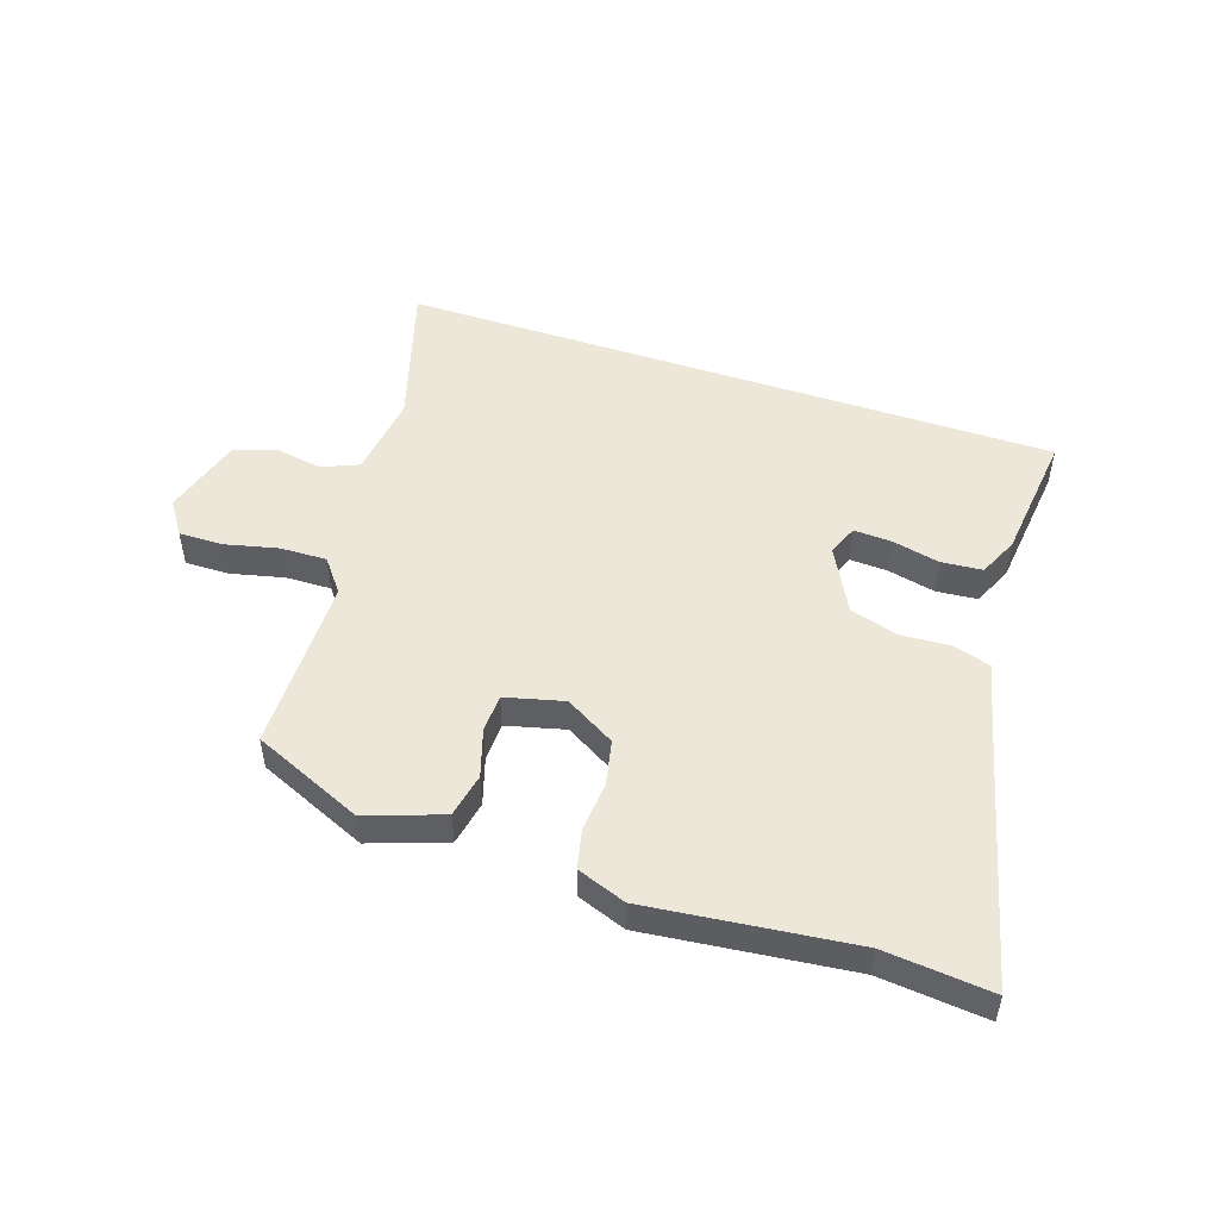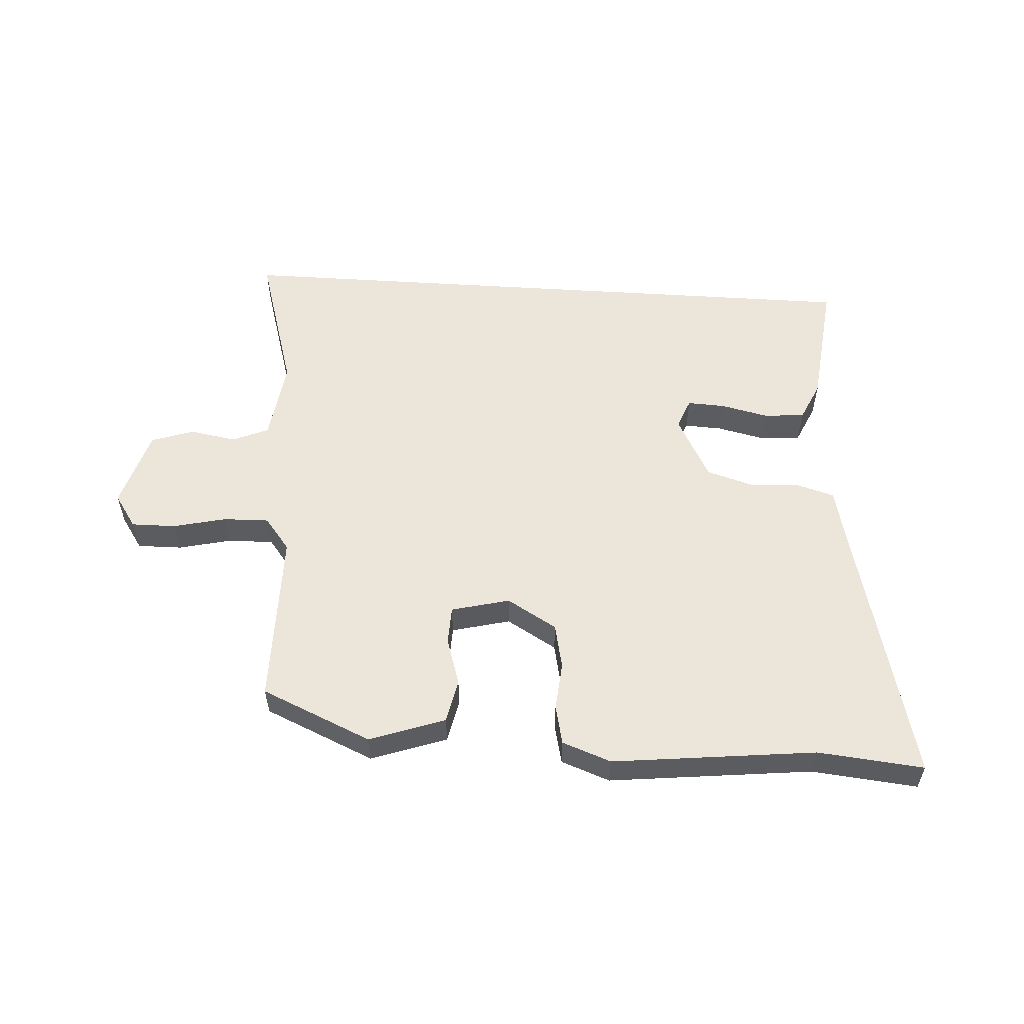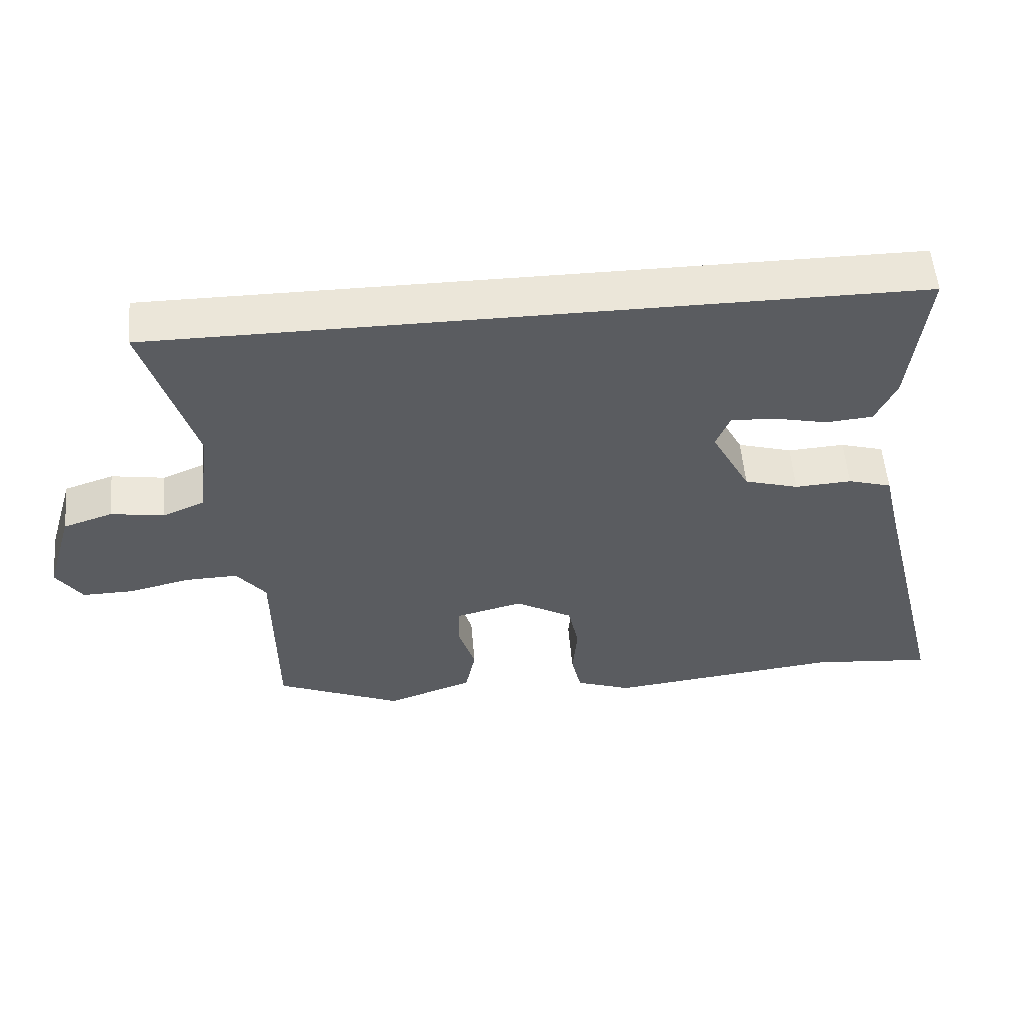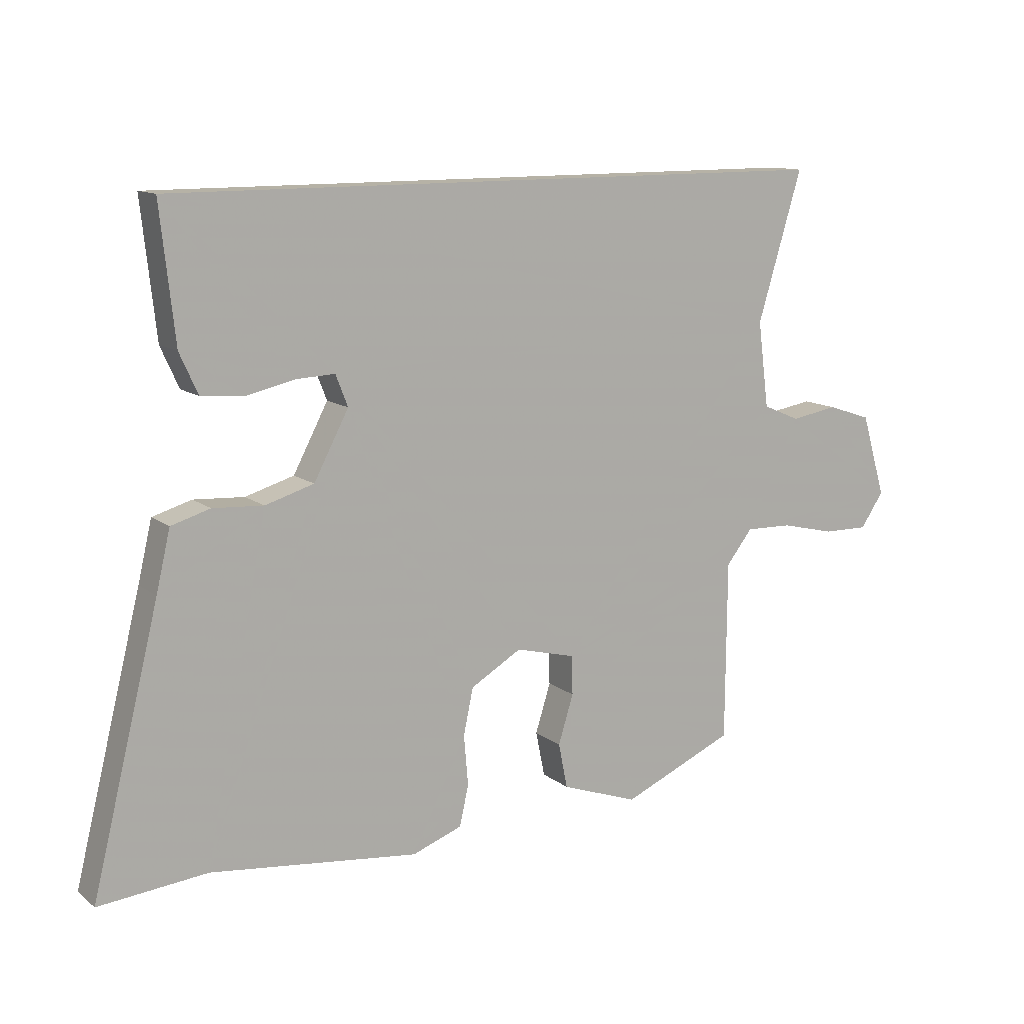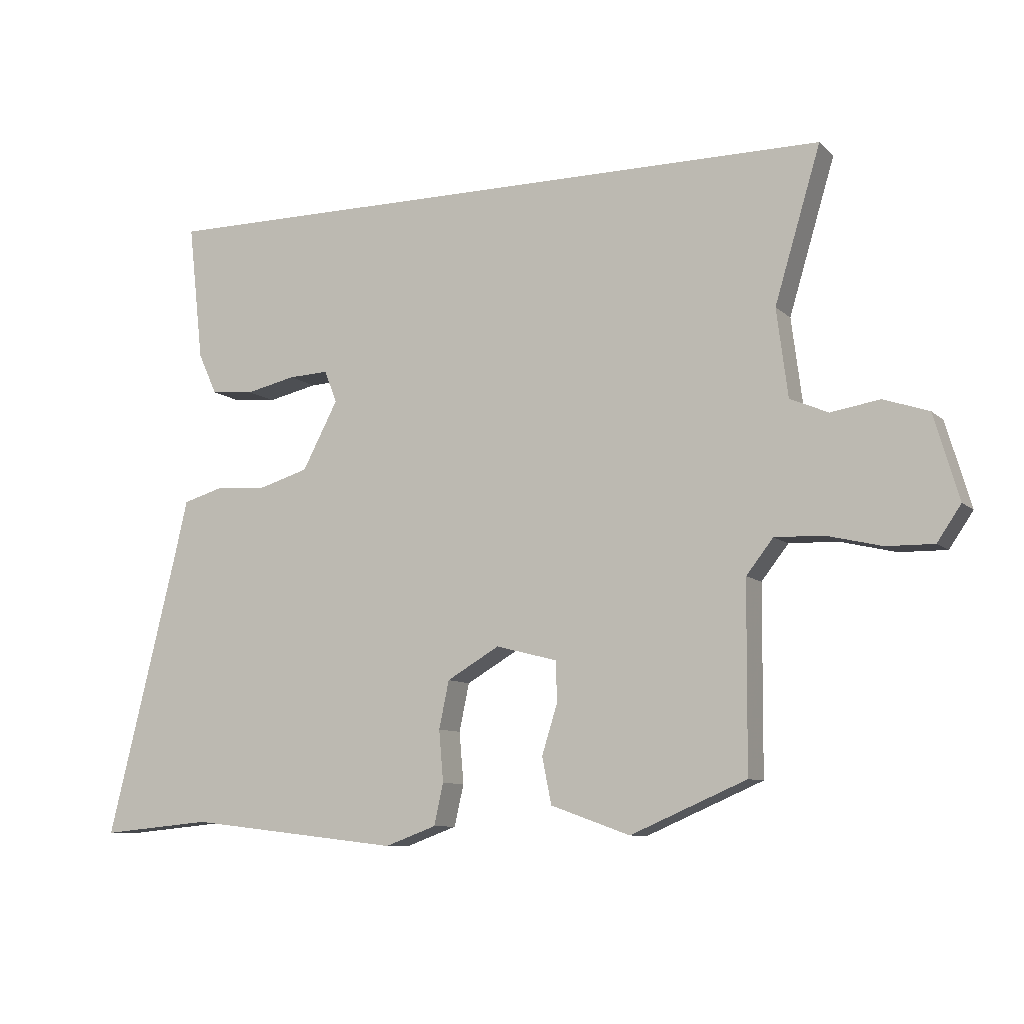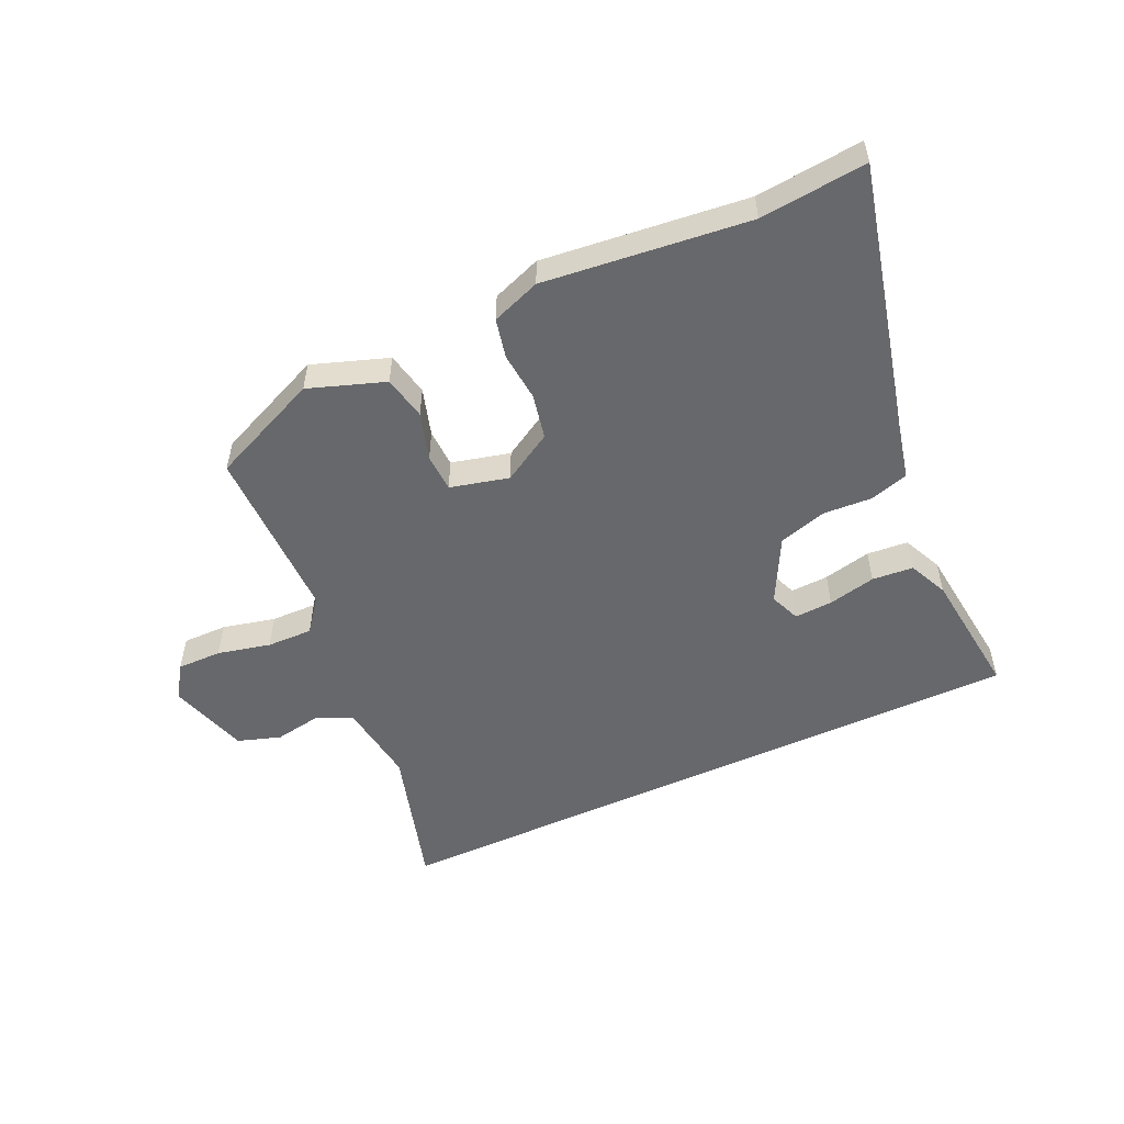
<metadata>
{"format":"obj","ext":"obj","renderer":"f3d","projection":"perspective","resolution":1024,"background":"white","views":[{"elev":50.2,"azim":-161.4,"up":"+Y"},{"elev":55.3,"azim":-176.3,"up":"+Y"},{"elev":55.3,"azim":175.1,"up":"+Z"},{"elev":12.2,"azim":-30.8,"up":"+Z"},{"elev":-8.8,"azim":25.4,"up":"+Z"},{"elev":-52.4,"azim":-155.0,"up":"+Y"}]}
</metadata>
<code>
v -0.488 0.07 0.5
v 0.621 0.07 0.5
v 0.548 0.07 0.256
v 0.566 0.07 0.116
v 0.627 0.07 0.09
v 0.705 0.07 0.103
v 0.777 0.07 0.079
v 0.817 0.07 -0.056
v 0.779 0.07 -0.112
v 0.704 0.07 -0.111
v 0.615 0.07 -0.09
v 0.538 0.07 -0.088
v 0.495 0.07 -0.143
v 0.493 0.07 -0.438
v 0.308 0.07 -0.518
v 0.181 0.07 -0.473
v 0.166 0.07 -0.399
v 0.191 0.07 -0.319
v 0.189 0.07 -0.255
v 0.091 0.07 -0.23
v 0.007 0.07 -0.279
v -0.009 0.07 -0.355
v -0.002 0.07 -0.437
v -0.017 0.07 -0.503
v -0.099 0.07 -0.533
v -0.441 0.07 -0.494
v -0.619 0.07 -0.511
v -0.508 0.07 -0.064
v -0.485 0.07 0.034
v -0.421 0.07 0.053
v -0.338 0.07 0.048
v -0.258 0.07 0.072
v -0.201 0.07 0.18
v -0.221 0.07 0.231
v -0.285 0.07 0.228
v -0.365 0.07 0.21
v -0.434 0.07 0.216
v -0.464 0.07 0.282
v -0.488 0 0.5
v 0.621 0 0.5
v 0.548 0 0.256
v 0.566 0 0.116
v 0.627 0 0.09
v 0.705 0 0.103
v 0.777 0 0.079
v 0.817 0 -0.056
v 0.779 0 -0.112
v 0.704 0 -0.111
v 0.615 0 -0.09
v 0.538 0 -0.088
v 0.495 0 -0.143
v 0.493 0 -0.438
v 0.308 0 -0.518
v 0.181 0 -0.473
v 0.166 0 -0.399
v 0.191 0 -0.319
v 0.189 0 -0.255
v 0.091 0 -0.23
v 0.007 0 -0.279
v -0.009 0 -0.355
v -0.002 0 -0.437
v -0.017 0 -0.503
v -0.099 0 -0.533
v -0.441 0 -0.494
v -0.619 0 -0.511
v -0.508 0 -0.064
v -0.485 0 0.034
v -0.421 0 0.053
v -0.338 0 0.048
v -0.258 0 0.072
v -0.201 0 0.18
v -0.221 0 0.231
v -0.285 0 0.228
v -0.365 0 0.21
v -0.434 0 0.216
v -0.464 0 0.282
f 35 36 37 38
f 34 35 38 1
f 28 29 30 31
f 26 27 28 31
f 26 31 32
f 25 26 32 33
f 22 23 24 25
f 21 22 25 33
f 15 16 17 18
f 13 14 15 18
f 12 13 18 19
f 8 9 10 11
f 8 11 12
f 5 6 7 8
f 4 5 8 12
f 3 4 12 19
f 34 1 2 3
f 20 21 33 34
f 3 19 20 34
f 76 75 74 73
f 39 76 73 72
f 69 68 67 66
f 69 66 65 64
f 70 69 64
f 71 70 64 63
f 63 62 61 60
f 71 63 60 59
f 56 55 54 53
f 56 53 52 51
f 57 56 51 50
f 49 48 47 46
f 50 49 46
f 46 45 44 43
f 50 46 43 42
f 57 50 42 41
f 41 40 39 72
f 72 71 59 58
f 72 58 57 41
f 1 39 40 2
f 2 40 41 3
f 3 41 42 4
f 4 42 43 5
f 5 43 44 6
f 6 44 45 7
f 7 45 46 8
f 8 46 47 9
f 9 47 48 10
f 10 48 49 11
f 11 49 50 12
f 12 50 51 13
f 13 51 52 14
f 14 52 53 15
f 15 53 54 16
f 16 54 55 17
f 17 55 56 18
f 18 56 57 19
f 19 57 58 20
f 20 58 59 21
f 21 59 60 22
f 22 60 61 23
f 23 61 62 24
f 24 62 63 25
f 25 63 64 26
f 26 64 65 27
f 27 65 66 28
f 28 66 67 29
f 29 67 68 30
f 30 68 69 31
f 31 69 70 32
f 32 70 71 33
f 33 71 72 34
f 34 72 73 35
f 35 73 74 36
f 36 74 75 37
f 37 75 76 38
f 38 76 39 1

</code>
